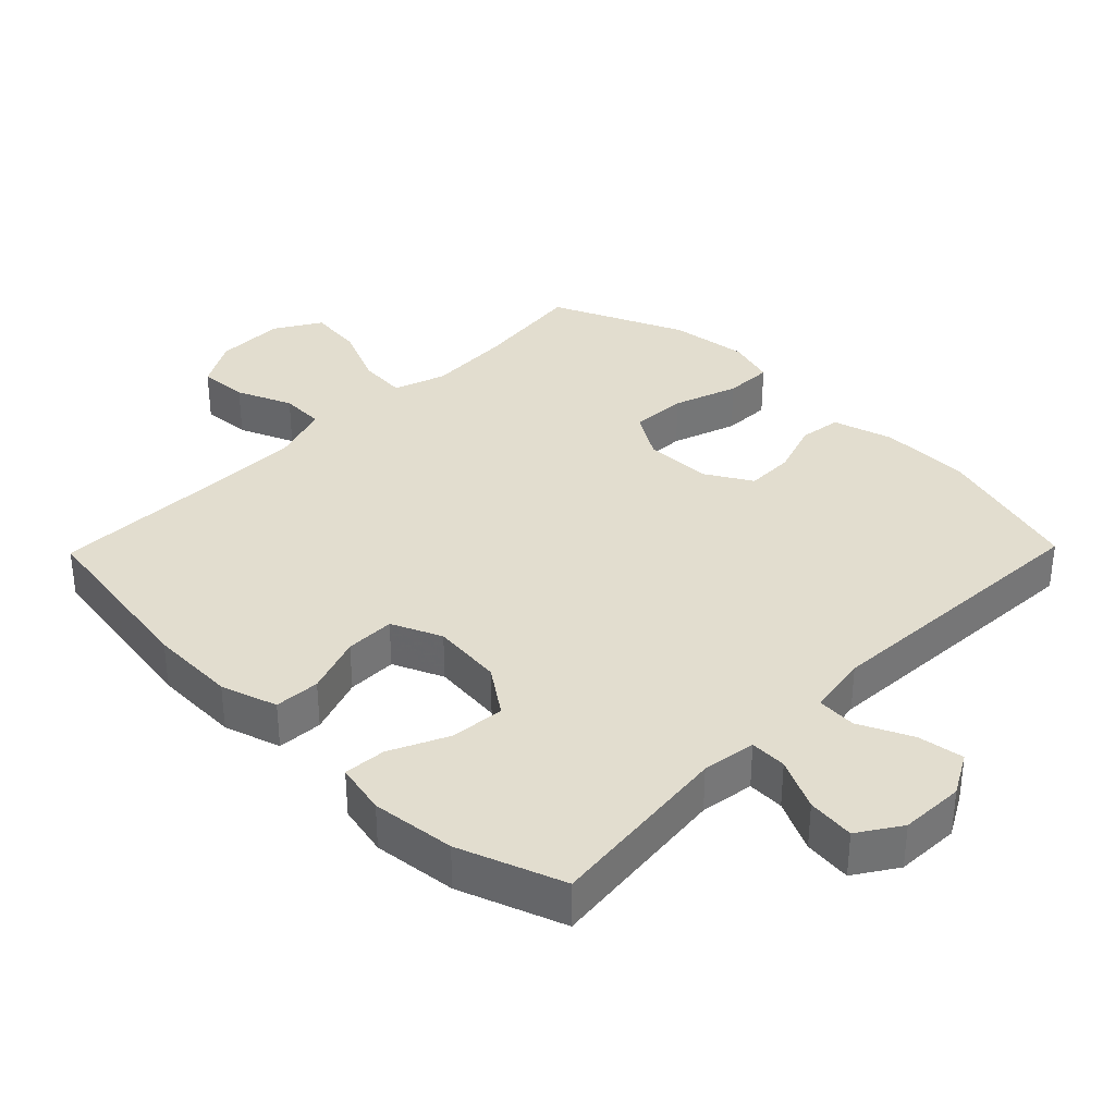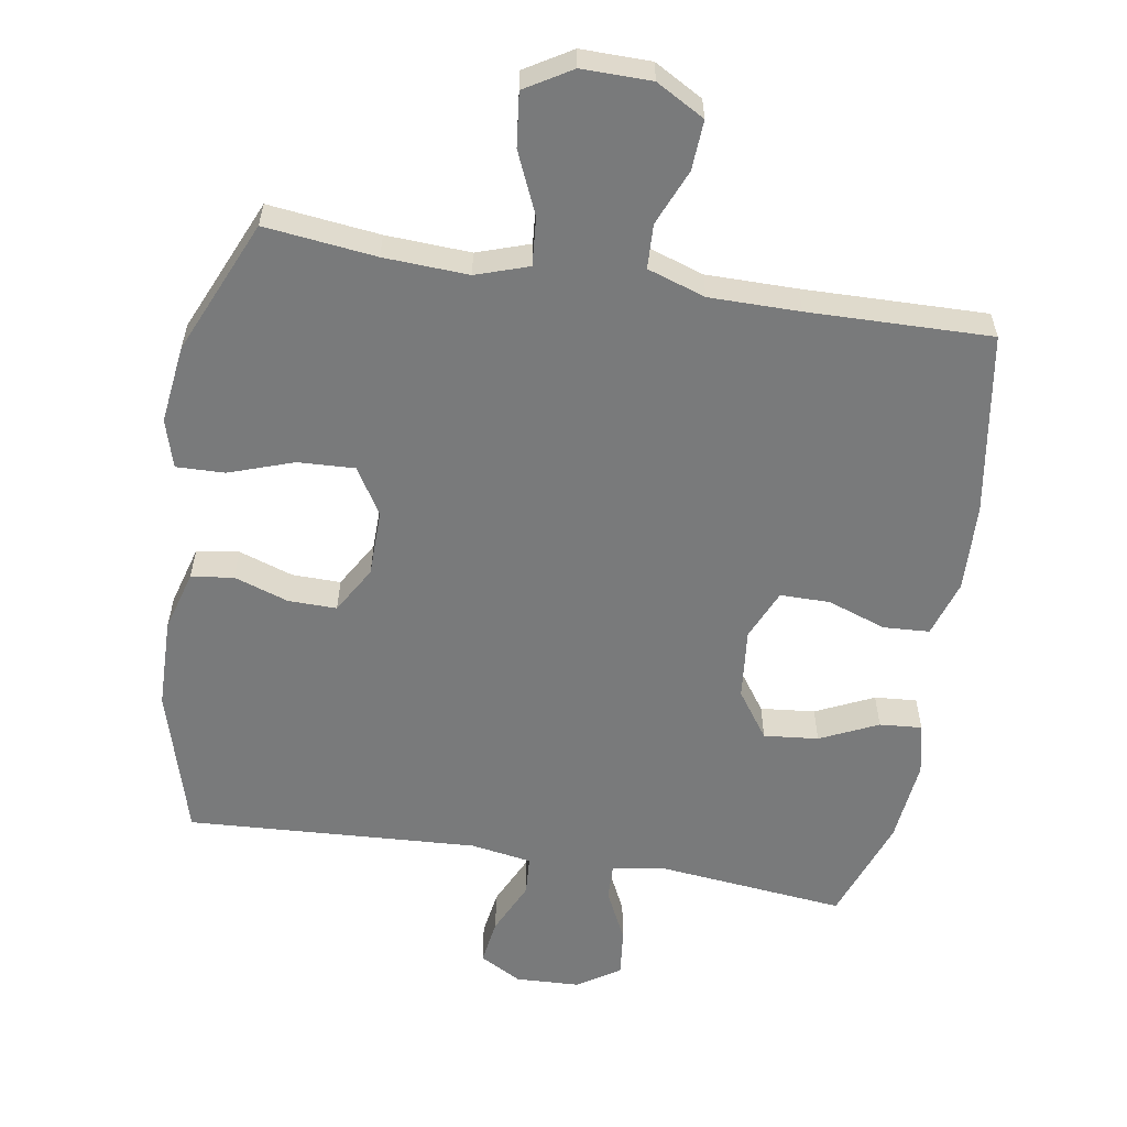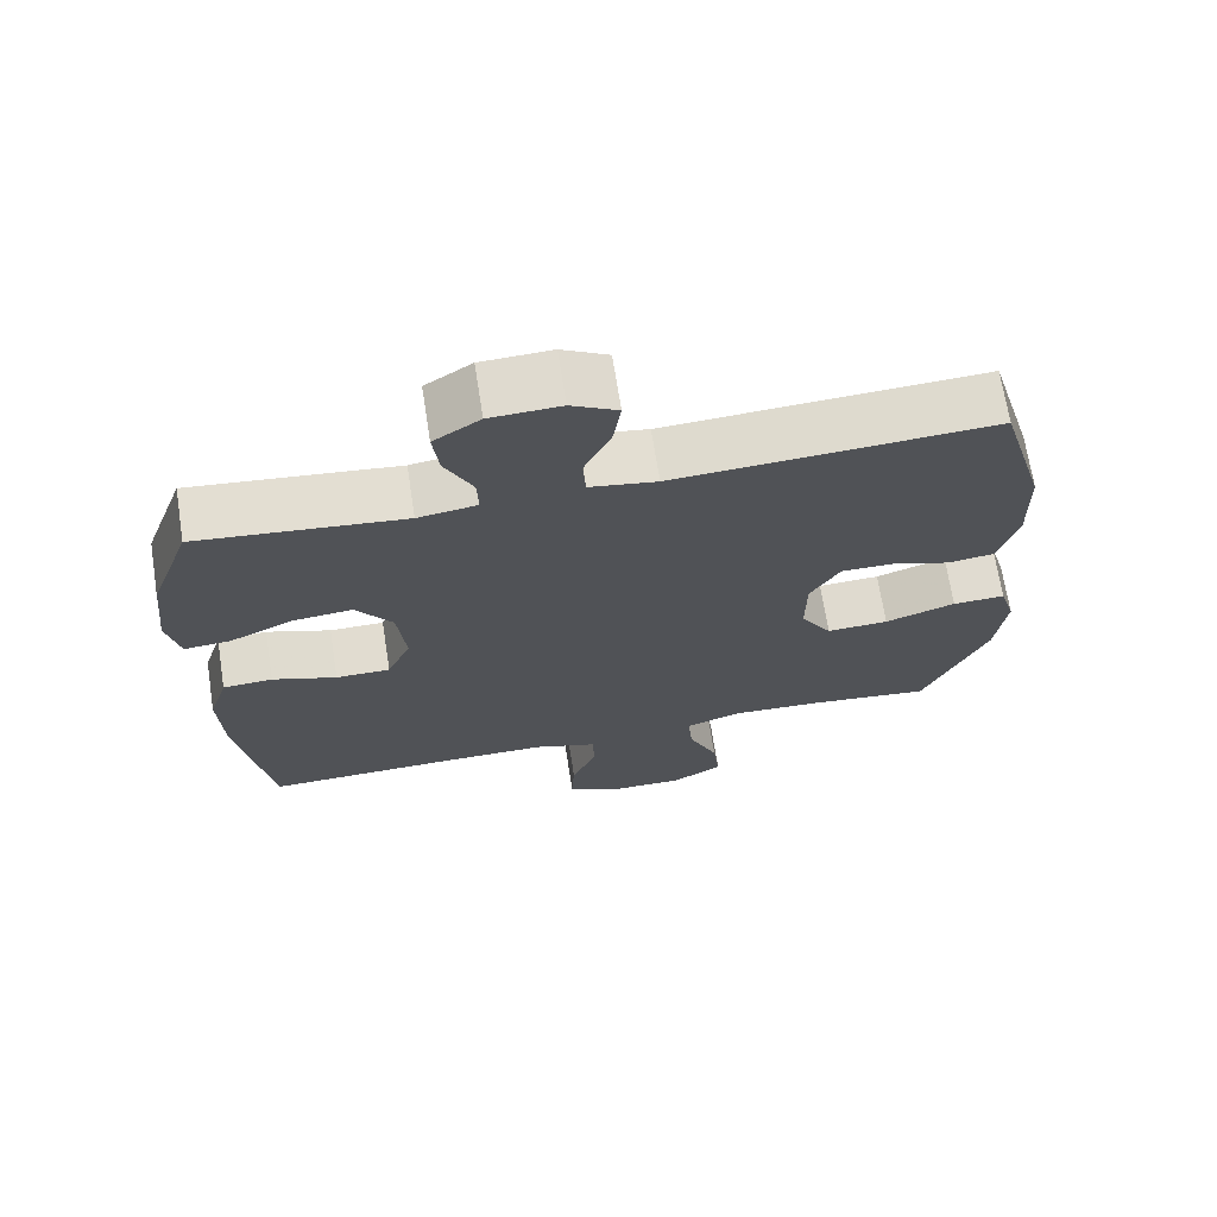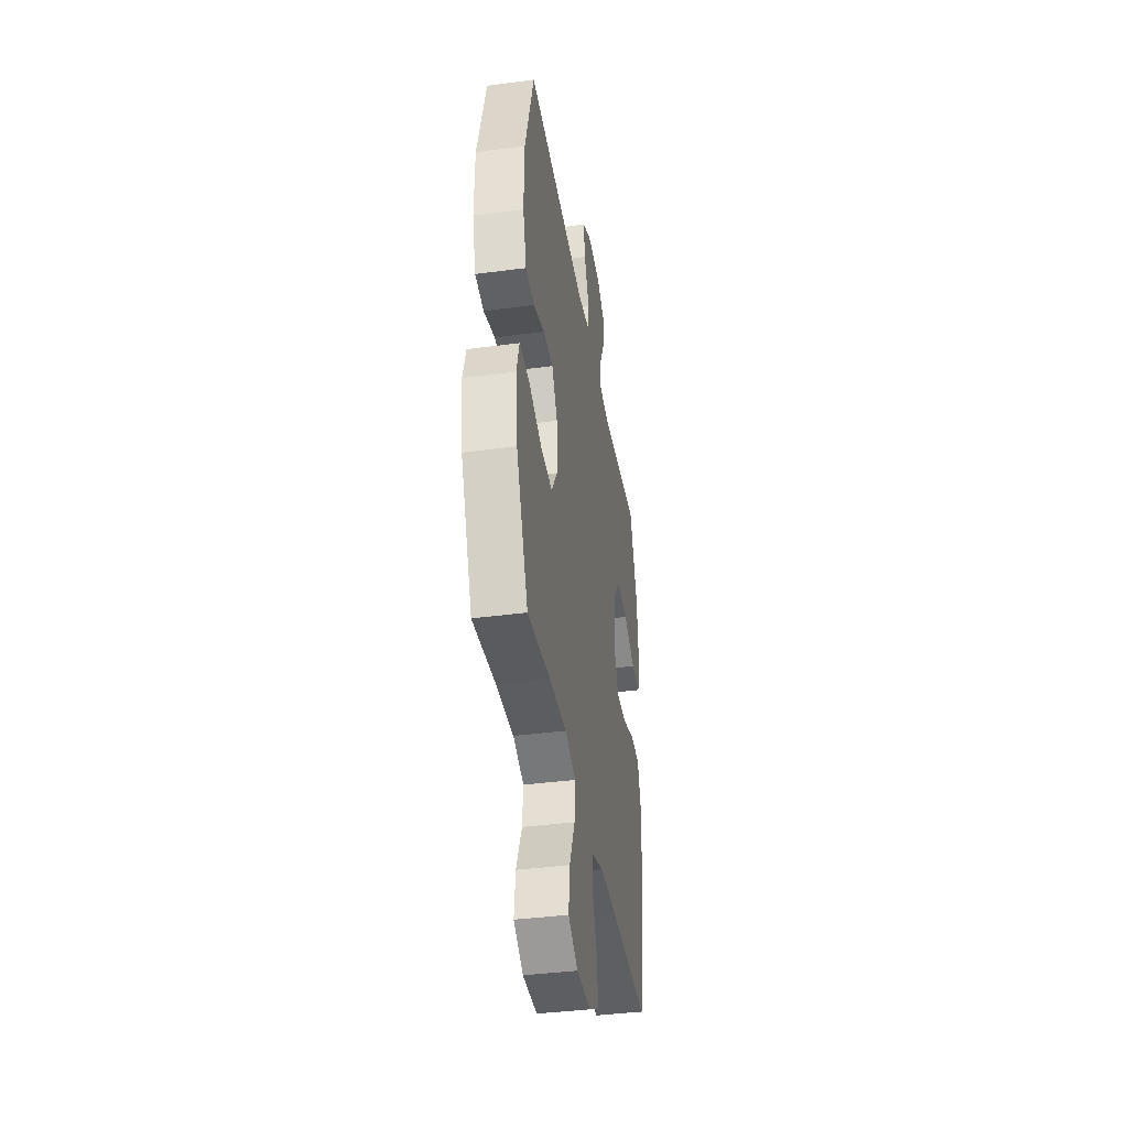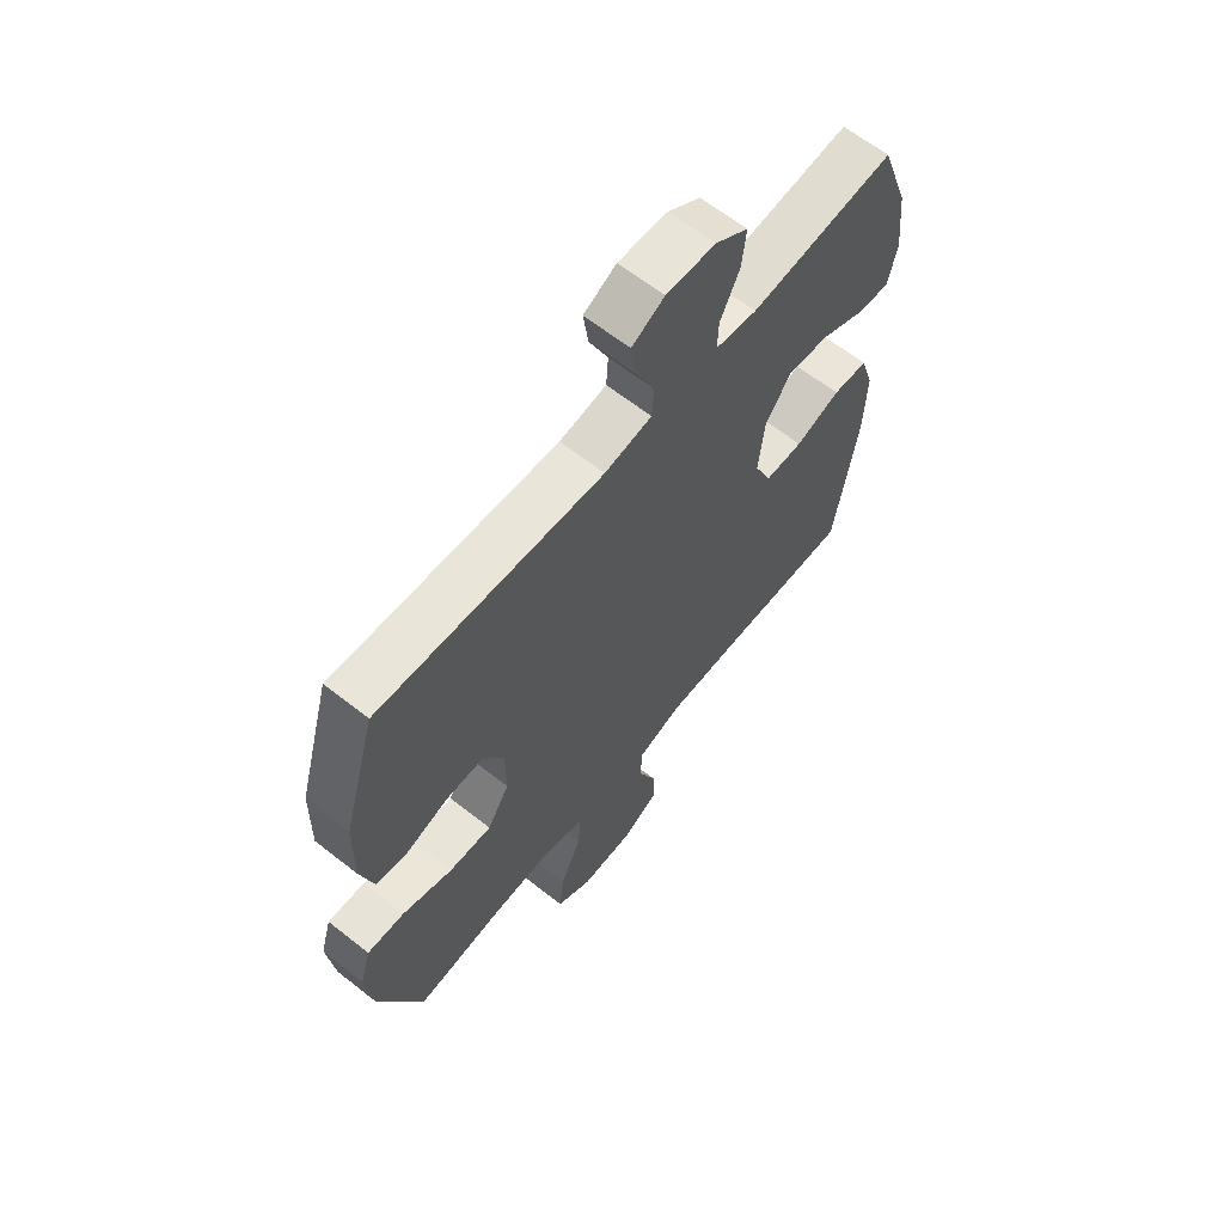
<metadata>
{"format":"obj","ext":"obj","renderer":"f3d","projection":"perspective","resolution":1024,"background":"white","views":[{"elev":35.0,"azim":-45.7,"up":"+Y"},{"elev":-58.0,"azim":170.6,"up":"+Y"},{"elev":69.4,"azim":-8.9,"up":"+Z"},{"elev":-39.3,"azim":99.4,"up":"+Z"},{"elev":63.3,"azim":128.6,"up":"+Z"}]}
</metadata>
<code>
v -0.5 0.07 0.5
v -0.225 0.07 0.471
v -0.146 0.07 0.483
v -0.148 0.07 0.537
v -0.185 0.07 0.613
v -0.193 0.07 0.683
v -0.131 0.07 0.724
v -0.037 0.07 0.728
v 0.025 0.07 0.694
v 0.015 0.07 0.626
v -0.021 0.07 0.548
v -0.017 0.07 0.49
v 0.073 0.07 0.475
v 0.5 0.07 0.5
v 0.563 0.07 0.282
v 0.566 0.07 0.149
v 0.541 0.07 0.06
v 0.479 0.07 0.051
v 0.399 0.07 0.078
v 0.328 0.07 0.079
v 0.288 0.07 0.01
v 0.287 0.07 -0.088
v 0.329 0.07 -0.156
v 0.412 0.07 -0.152
v 0.507 0.07 -0.119
v 0.578 0.07 -0.117
v 0.599 0.07 -0.188
v 0.585 0.07 -0.303
v 0.5 0.07 -0.5
v 0.337 0.07 -0.481
v 0.213 0.07 -0.475
v 0.136 0.07 -0.501
v 0.142 0.07 -0.572
v 0.182 0.07 -0.663
v 0.191 0.07 -0.742
v 0.123 0.07 -0.783
v 0.021 0.07 -0.782
v -0.05 0.07 -0.742
v -0.046 0.07 -0.669
v -0.012 0.07 -0.587
v -0.015 0.07 -0.522
v -0.1 0.07 -0.494
v -0.232 0.07 -0.494
v -0.5 0.07 -0.5
v -0.543 0.07 -0.232
v -0.548 0.07 -0.104
v -0.522 0.07 -0.021
v -0.455 0.07 -0.017
v -0.369 0.07 -0.047
v -0.296 0.07 -0.047
v -0.264 0.07 0.027
v -0.275 0.07 0.131
v -0.324 0.07 0.2
v -0.404 0.07 0.192
v -0.489 0.07 0.152
v -0.551 0.07 0.147
v -0.568 0.07 0.223
v -0.555 0.07 0.346
v -0.5 0 0.5
v -0.225 0 0.471
v -0.146 0 0.483
v -0.148 0 0.537
v -0.185 0 0.613
v -0.193 0 0.683
v -0.131 0 0.724
v -0.037 0 0.728
v 0.025 0 0.694
v 0.015 0 0.626
v -0.021 0 0.548
v -0.017 0 0.49
v 0.073 0 0.475
v 0.5 0 0.5
v 0.563 0 0.282
v 0.566 0 0.149
v 0.541 0 0.06
v 0.479 0 0.051
v 0.399 0 0.078
v 0.328 0 0.079
v 0.288 0 0.01
v 0.287 0 -0.088
v 0.329 0 -0.156
v 0.412 0 -0.152
v 0.507 0 -0.119
v 0.578 0 -0.117
v 0.599 0 -0.188
v 0.585 0 -0.303
v 0.5 0 -0.5
v 0.337 0 -0.481
v 0.213 0 -0.475
v 0.136 0 -0.501
v 0.142 0 -0.572
v 0.182 0 -0.663
v 0.191 0 -0.742
v 0.123 0 -0.783
v 0.021 0 -0.782
v -0.05 0 -0.742
v -0.046 0 -0.669
v -0.012 0 -0.587
v -0.015 0 -0.522
v -0.1 0 -0.494
v -0.232 0 -0.494
v -0.5 0 -0.5
v -0.543 0 -0.232
v -0.548 0 -0.104
v -0.522 0 -0.021
v -0.455 0 -0.017
v -0.369 0 -0.047
v -0.296 0 -0.047
v -0.264 0 0.027
v -0.275 0 0.131
v -0.324 0 0.2
v -0.404 0 0.192
v -0.489 0 0.152
v -0.551 0 0.147
v -0.568 0 0.223
v -0.555 0 0.346
f 57 58 1 2
f 54 55 56 57
f 53 54 57 2
f 52 53 2 3
f 51 52 3
f 46 47 48 49
f 46 49 50
f 43 44 45 46
f 42 43 46 50
f 41 42 50 51
f 37 38 39 40
f 37 40 41
f 36 37 41
f 33 34 35 36
f 32 33 36 41
f 31 32 41 51
f 27 28 29 30
f 24 25 26 27
f 23 24 27 30
f 22 23 30 31
f 16 17 18 19
f 16 19 20
f 13 14 15 16
f 12 13 16 20
f 8 9 10 11
f 8 11 12
f 7 8 12
f 4 5 6 7
f 3 4 7 12
f 21 22 31 51
f 20 21 51
f 3 12 20 51
f 60 59 116 115
f 115 114 113 112
f 60 115 112 111
f 61 60 111 110
f 61 110 109
f 107 106 105 104
f 108 107 104
f 104 103 102 101
f 108 104 101 100
f 109 108 100 99
f 98 97 96 95
f 99 98 95
f 99 95 94
f 94 93 92 91
f 99 94 91 90
f 109 99 90 89
f 88 87 86 85
f 85 84 83 82
f 88 85 82 81
f 89 88 81 80
f 77 76 75 74
f 78 77 74
f 74 73 72 71
f 78 74 71 70
f 69 68 67 66
f 70 69 66
f 70 66 65
f 65 64 63 62
f 70 65 62 61
f 109 89 80 79
f 109 79 78
f 109 78 70 61
f 1 59 60 2
f 2 60 61 3
f 3 61 62 4
f 4 62 63 5
f 5 63 64 6
f 6 64 65 7
f 7 65 66 8
f 8 66 67 9
f 9 67 68 10
f 10 68 69 11
f 11 69 70 12
f 12 70 71 13
f 13 71 72 14
f 14 72 73 15
f 15 73 74 16
f 16 74 75 17
f 17 75 76 18
f 18 76 77 19
f 19 77 78 20
f 20 78 79 21
f 21 79 80 22
f 22 80 81 23
f 23 81 82 24
f 24 82 83 25
f 25 83 84 26
f 26 84 85 27
f 27 85 86 28
f 28 86 87 29
f 29 87 88 30
f 30 88 89 31
f 31 89 90 32
f 32 90 91 33
f 33 91 92 34
f 34 92 93 35
f 35 93 94 36
f 36 94 95 37
f 37 95 96 38
f 38 96 97 39
f 39 97 98 40
f 40 98 99 41
f 41 99 100 42
f 42 100 101 43
f 43 101 102 44
f 44 102 103 45
f 45 103 104 46
f 46 104 105 47
f 47 105 106 48
f 48 106 107 49
f 49 107 108 50
f 50 108 109 51
f 51 109 110 52
f 52 110 111 53
f 53 111 112 54
f 54 112 113 55
f 55 113 114 56
f 56 114 115 57
f 57 115 116 58
f 58 116 59 1

</code>
